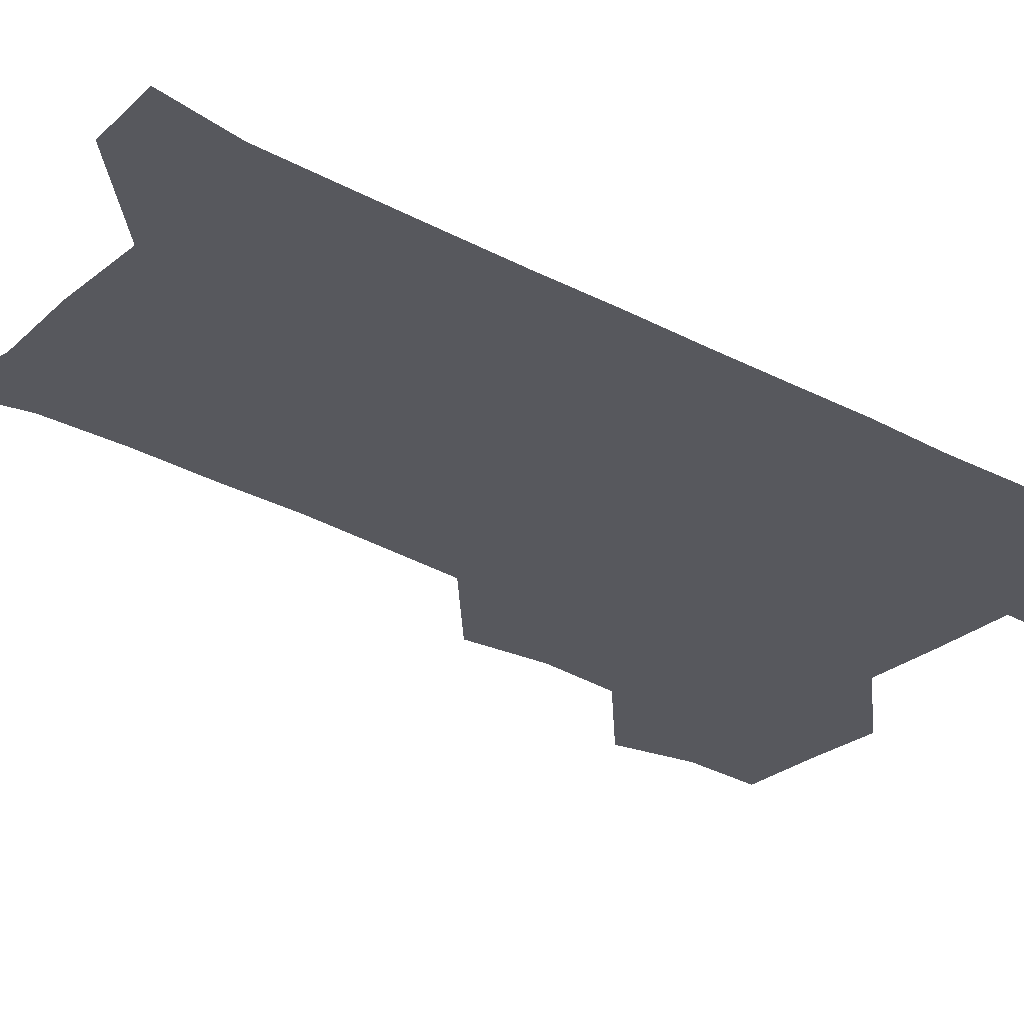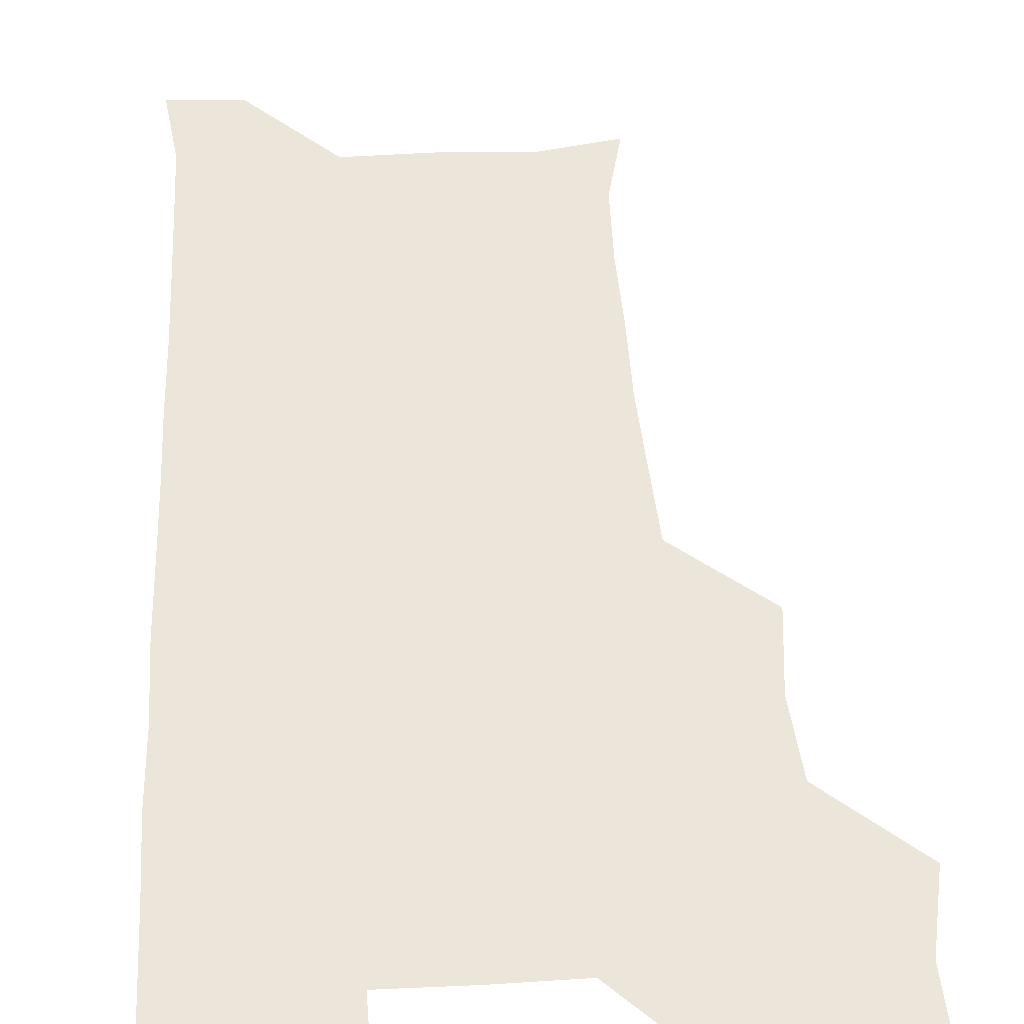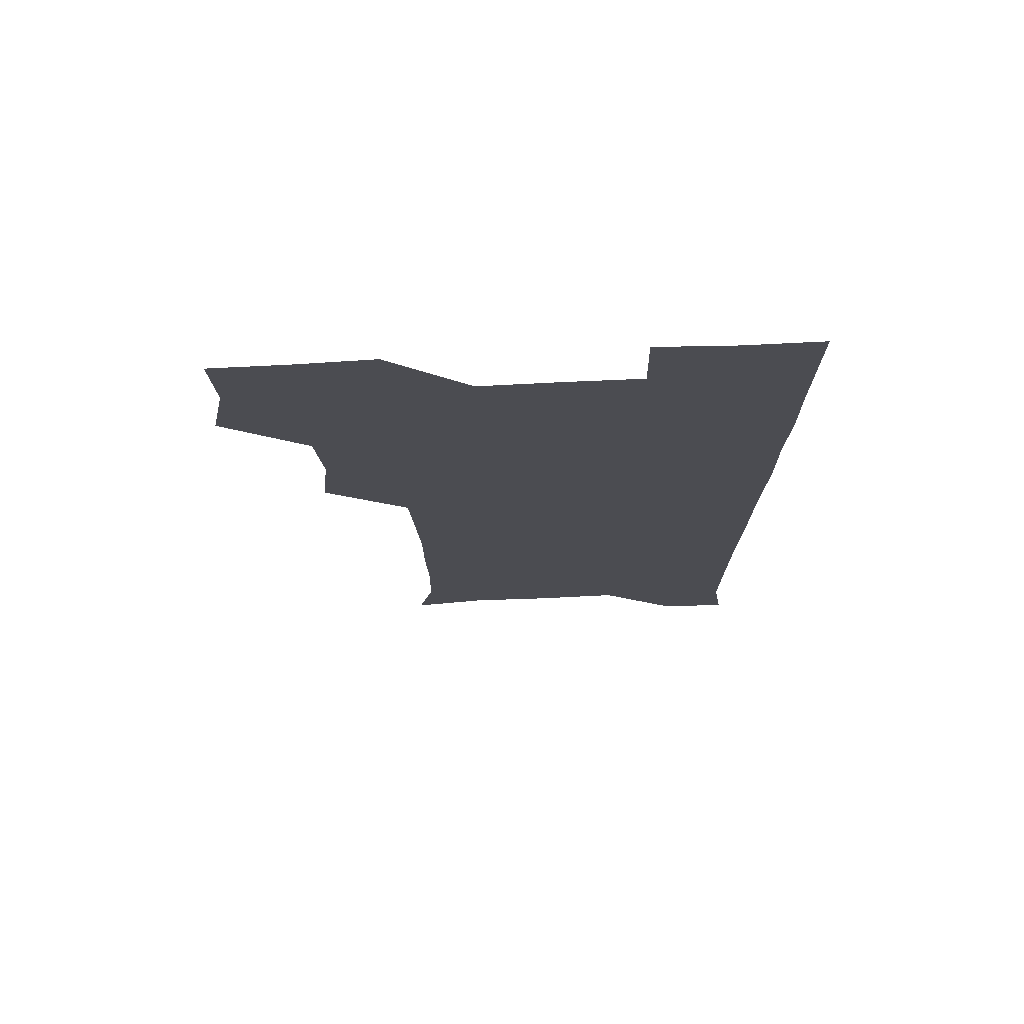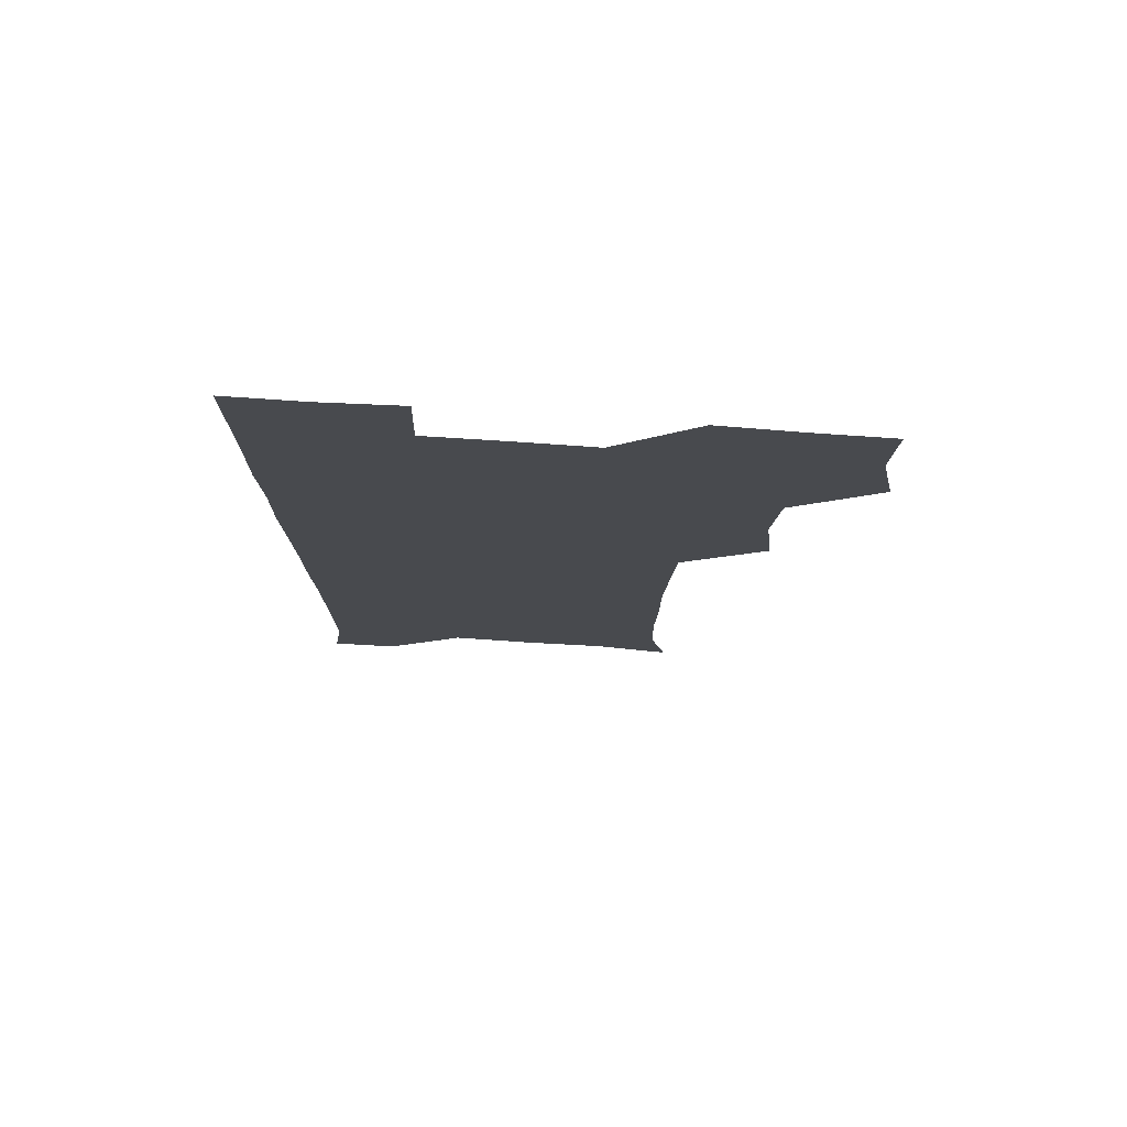
<metadata>
{"format":"obj","ext":"obj","renderer":"f3d","projection":"perspective","resolution":1024,"background":"white","views":[{"elev":-28.9,"azim":50.9,"up":"+Z"},{"elev":47.7,"azim":176.8,"up":"+Z"},{"elev":74.4,"azim":-2.6,"up":"+Y"},{"elev":76.9,"azim":-176.3,"up":"+Y"}]}
</metadata>
<code>
v 476.5 509.1 0
v 482.4 539.7 0
v 481.2 570 0
v 508.1 416.9 0
v 511.2 449.1 0
v 508.8 479.7 0
v 514.1 511.9 0
v 512.5 540.5 0
v 511.3 570.4 0
v 538.1 206.9 0
v 544.4 235 0
v 544.9 266.1 0
v 543.9 296.3 0
v 543.8 327.7 0
v 542.2 357.9 0
v 540.4 388.8 0
v 542.6 422.1 0
v 541.9 451.5 0
v 542.5 482 0
v 542.7 511.3 0
v 541.8 540.6 0
v 540.1 571.9 0
v 567.8 212.3 0
v 573 242.5 0
v 573.4 272.1 0
v 572.7 301.3 0
v 572.9 332.7 0
v 572.7 363.1 0
v 572.3 393 0
v 571.8 422.3 0
v 571.7 452 0
v 572 481.8 0
v 572.7 511.1 0
v 571.3 540.2 0
v 599.7 210.5 0
v 601.7 242.5 0
v 602 274.2 0
v 601.9 304 0
v 601.7 333.5 0
v 601.5 363.4 0
v 601.6 394 0
v 601.7 423.8 0
v 601.8 453 0
v 601.5 481.9 0
v 601.6 511.3 0
v 601.1 540.7 0
v 633 211.2 0
v 630.9 244.8 0
v 630.5 274.8 0
v 630.4 304.3 0
v 630.4 334.3 0
v 630.7 362 0
v 630.2 394.3 0
v 630.5 423.2 0
v 630.3 453 0
v 630.9 481.6 0
v 631 511.5 0
v 631.3 540.6 0
v 630.5 572.5 0
v 665.4 179.3 0
v 660.2 211.6 0
v 658.9 242.9 0
v 658.5 273.4 0
v 659.1 302.4 0
v 658.5 333.6 0
v 659.4 362.4 0
v 660.4 391.3 0
v 659.4 422.7 0
v 660.2 451.8 0
v 660.5 481.4 0
v 660.1 511.5 0
v 660.5 540.7 0
v 661 570.2 0
v 692 177.9 0
v 687.8 207.8 0
v 687.9 236.7 0
v 688 266.8 0
v 688.3 297.3 0
v 689 327.5 0
v 689.3 358.4 0
v 689.9 388.6 0
v 690.6 418.6 0
v 690.2 449.8 0
v 691.2 479.8 0
v 690.8 510.6 0
v 690.8 540.8 0
v 690.9 570.6 0
f 6 7 1
f 1 7 2
f 7 8 2
f 2 8 3
f 8 9 3
f 16 17 4
f 4 17 5
f 17 18 5
f 5 18 6
f 18 19 6
f 6 19 7
f 19 20 7
f 7 20 8
f 20 21 8
f 8 21 9
f 21 22 9
f 10 23 11
f 23 24 11
f 11 24 12
f 24 25 12
f 12 25 13
f 25 26 13
f 13 26 14
f 26 27 14
f 14 27 15
f 27 28 15
f 15 28 16
f 28 29 16
f 16 29 17
f 29 30 17
f 17 30 18
f 30 31 18
f 18 31 19
f 31 32 19
f 19 32 20
f 32 33 20
f 20 33 21
f 33 34 21
f 21 34 22
f 23 35 24
f 35 36 24
f 24 36 25
f 36 37 25
f 25 37 26
f 37 38 26
f 26 38 27
f 38 39 27
f 27 39 28
f 39 40 28
f 28 40 29
f 40 41 29
f 29 41 30
f 41 42 30
f 30 42 31
f 42 43 31
f 31 43 32
f 43 44 32
f 32 44 33
f 44 45 33
f 33 45 34
f 45 46 34
f 35 47 36
f 47 48 36
f 36 48 37
f 48 49 37
f 37 49 38
f 49 50 38
f 38 50 39
f 50 51 39
f 39 51 40
f 51 52 40
f 40 52 41
f 52 53 41
f 41 53 42
f 53 54 42
f 42 54 43
f 54 55 43
f 43 55 44
f 55 56 44
f 44 56 45
f 56 57 45
f 45 57 46
f 57 58 46
f 60 61 47
f 47 61 48
f 61 62 48
f 48 62 49
f 62 63 49
f 49 63 50
f 63 64 50
f 50 64 51
f 64 65 51
f 51 65 52
f 65 66 52
f 52 66 53
f 66 67 53
f 53 67 54
f 67 68 54
f 54 68 55
f 68 69 55
f 55 69 56
f 69 70 56
f 56 70 57
f 70 71 57
f 57 71 58
f 71 72 58
f 58 72 59
f 72 73 59
f 60 74 61
f 74 75 61
f 61 75 62
f 75 76 62
f 62 76 63
f 76 77 63
f 63 77 64
f 77 78 64
f 64 78 65
f 78 79 65
f 65 79 66
f 79 80 66
f 66 80 67
f 80 81 67
f 67 81 68
f 81 82 68
f 68 82 69
f 82 83 69
f 69 83 70
f 83 84 70
f 70 84 71
f 84 85 71
f 71 85 72
f 85 86 72
f 72 86 73
f 86 87 73

</code>
